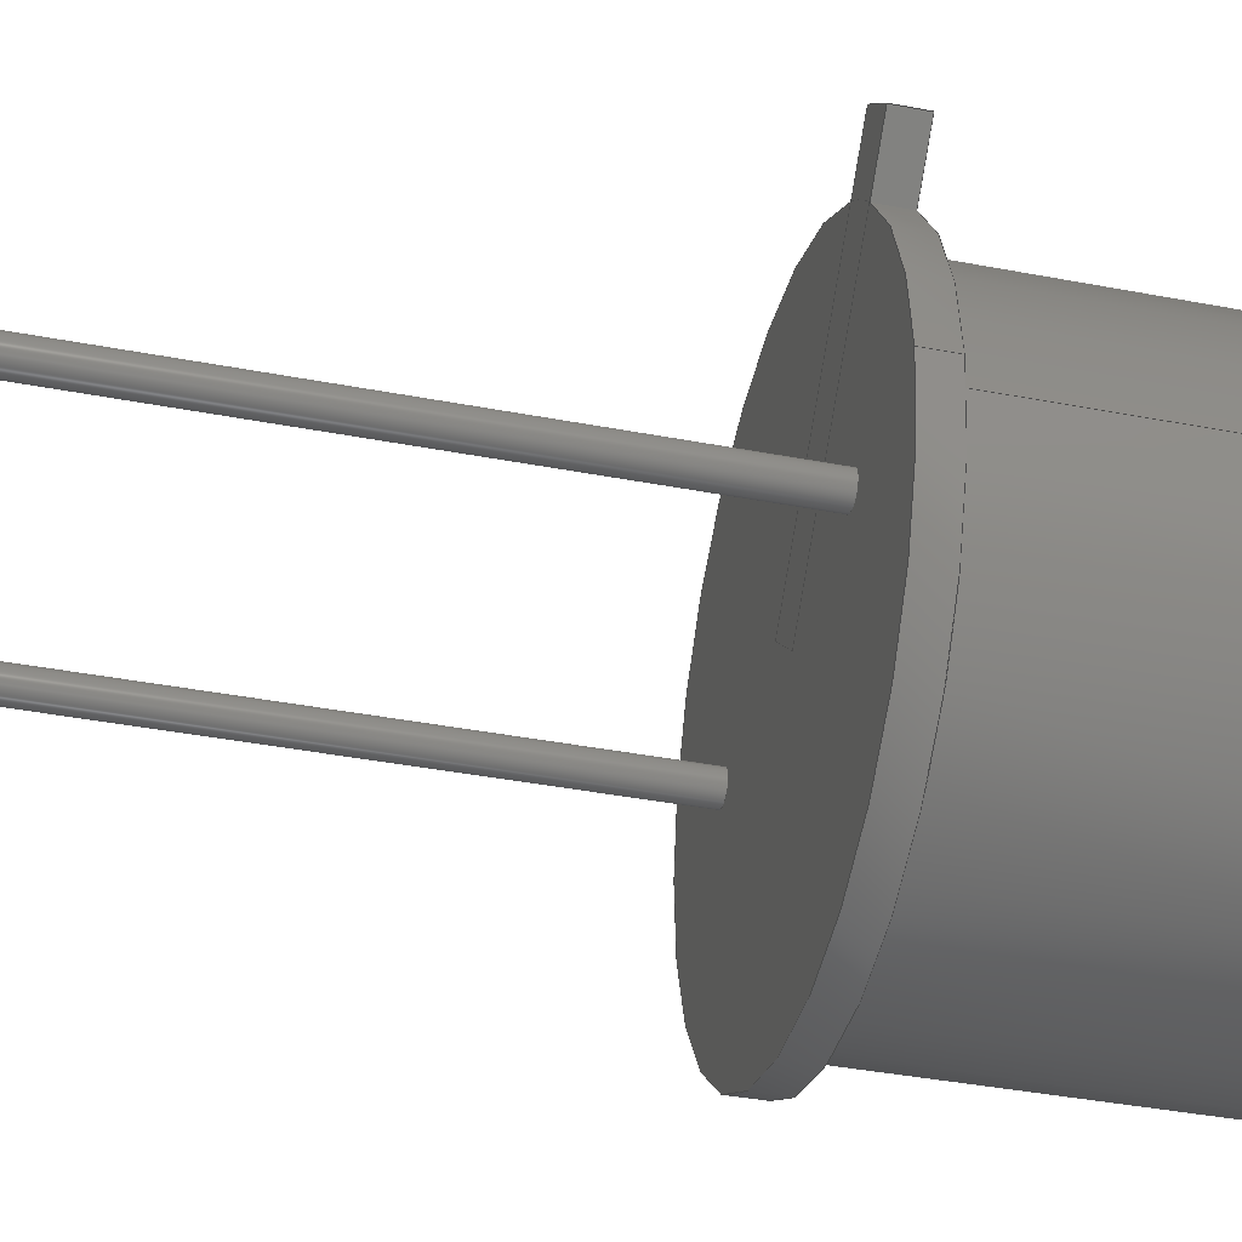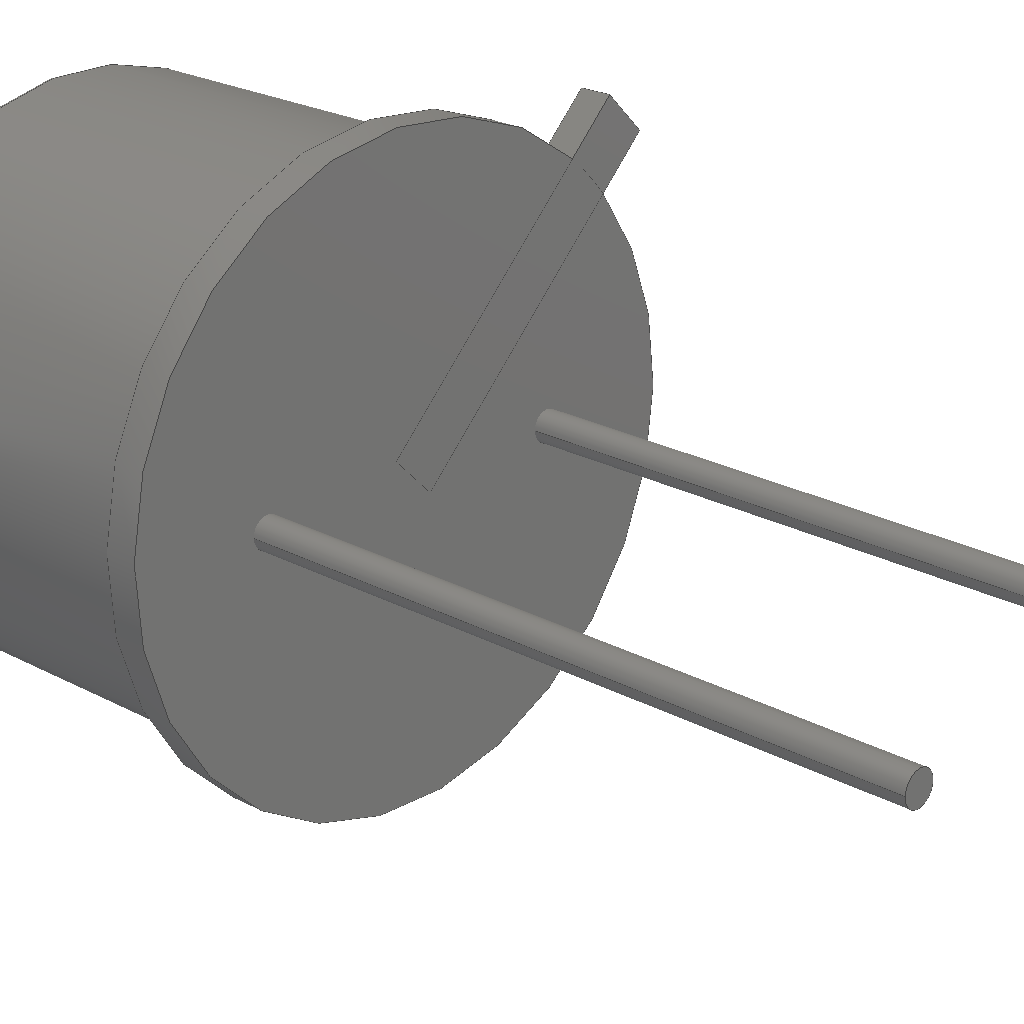
<metadata>
{"format":"step","ext":"step","renderer":"f3d","projection":"perspective","resolution":1024,"background":"white","views":[{"elev":-39.2,"azim":-103.5,"up":"+Y"},{"elev":22.5,"azim":133.4,"up":"+Y"}]}
</metadata>
<code>
ISO-10303-21;
DATA;
#1=APPLICATION_PROTOCOL_DEFINITION('committee draft','automotive_design',1997,#2);
#2=APPLICATION_CONTEXT('core data for automotive mechanical design processes');
#3=SHAPE_DEFINITION_REPRESENTATION(#4,#10);
#4=PRODUCT_DEFINITION_SHAPE('','',#5);
#5=PRODUCT_DEFINITION('design','',#6,#9);
#6=PRODUCT_DEFINITION_FORMATION('','',#7);
#7=PRODUCT('TO-39-2_Window','TO-39-2_Window','',(#8));
#8=MECHANICAL_CONTEXT('',#2,'mechanical');
#9=PRODUCT_DEFINITION_CONTEXT('part definition',#2,'design');
#10=ADVANCED_BREP_SHAPE_REPRESENTATION('',(#11,#15),#392);
#11=AXIS2_PLACEMENT_3D('',#12,#13,#14);
#12=CARTESIAN_POINT('',(0,0,0));
#13=DIRECTION('',(0,0,1));
#14=DIRECTION('',(1,0,-0));
#15=BREP_WITH_VOIDS('',#16,(#359));
#16=CLOSED_SHELL('',(#17,#46,#72,#92,#107,#120,#138,#146,#160,#178,#205,#218,#242,#260,#276,#293,#298,#303,#321,#334,#355));
#17=ADVANCED_FACE('',(#18),#43,.T.);
#18=FACE_BOUND('',#19,.T.);
#19=EDGE_LOOP('',(#20,#28,#35,#40));
#20=ORIENTED_EDGE('',*,*,#21,.T.);
#21=EDGE_CURVE('',#22,#24,#26,.T.);
#22=VERTEX_POINT('',#23);
#23=CARTESIAN_POINT('',(-1.795,3.726,5));
#24=VERTEX_POINT('',#25);
#25=CARTESIAN_POINT('',(-1.795,3.726,5.5));
#26=LINE('',#23,#27);
#27=VECTOR('',#13,1);
#28=ORIENTED_EDGE('',*,*,#29,.T.);
#29=EDGE_CURVE('',#24,#30,#32,.T.);
#30=VERTEX_POINT('',#31);
#31=CARTESIAN_POINT('',(-1.186,4.335,5.5));
#32=LINE('',#25,#33);
#33=VECTOR('',#34,1);
#34=DIRECTION('',(0.7071,0.7071,0));
#35=ORIENTED_EDGE('',*,*,#36,.F.);
#36=EDGE_CURVE('',#37,#30,#39,.T.);
#37=VERTEX_POINT('',#38);
#38=CARTESIAN_POINT('',(-1.186,4.335,5));
#39=LINE('',#38,#27);
#40=ORIENTED_EDGE('',*,*,#41,.F.);
#41=EDGE_CURVE('',#22,#37,#42,.T.);
#42=LINE('',#23,#33);
#43=PLANE('',#44);
#44=AXIS2_PLACEMENT_3D('',#23,#45,#34);
#45=DIRECTION('',(-0.7071,0.7071,0));
#46=ADVANCED_FACE('',(#47),#69,.T.);
#47=FACE_BOUND('',#48,.T.);
#48=EDGE_LOOP('',(#49,#56,#64,#68));
#49=ORIENTED_EDGE('',*,*,#50,.F.);
#50=EDGE_CURVE('',#51,#22,#53,.T.);
#51=VERTEX_POINT('',#52);
#52=CARTESIAN_POINT('',(-1.074,3.005,5));
#53=LINE('',#54,#55);
#54=CARTESIAN_POINT('',(2.236,-0.3041,5));
#55=VECTOR('',#45,1);
#56=ORIENTED_EDGE('',*,*,#57,.T.);
#57=EDGE_CURVE('',#51,#58,#60,.T.);
#58=VERTEX_POINT('',#59);
#59=CARTESIAN_POINT('',(-1.074,3.005,5.5));
#60=LINE('',#61,#62);
#61=CARTESIAN_POINT('',(-1.074,3.005,5));
#62=VECTOR('',#63,1);
#63=DIRECTION('',(0,4.441e-16,1));
#64=ORIENTED_EDGE('',*,*,#65,.T.);
#65=EDGE_CURVE('',#58,#24,#66,.T.);
#66=LINE('',#67,#55);
#67=CARTESIAN_POINT('',(2.236,-0.3041,5.5));
#68=ORIENTED_EDGE('',*,*,#21,.F.);
#69=PLANE('',#70);
#70=AXIS2_PLACEMENT_3D('',#54,#71,#45);
#71=DIRECTION('',(-0.7071,-0.7071,0));
#72=ADVANCED_FACE('',(#73),#90,.F.);
#73=FACE_BOUND('',#74,.F.);
#74=EDGE_LOOP('',(#75,#81,#86,#35));
#75=ORIENTED_EDGE('',*,*,#76,.F.);
#76=EDGE_CURVE('',#77,#37,#79,.T.);
#77=VERTEX_POINT('',#78);
#78=CARTESIAN_POINT('',(-0.4654,3.614,5));
#79=LINE('',#80,#55);
#80=CARTESIAN_POINT('',(2.844,0.3041,5));
#81=ORIENTED_EDGE('',*,*,#82,.T.);
#82=EDGE_CURVE('',#77,#83,#85,.T.);
#83=VERTEX_POINT('',#84);
#84=CARTESIAN_POINT('',(-0.4654,3.614,5.5));
#85=LINE('',#78,#62);
#86=ORIENTED_EDGE('',*,*,#87,.T.);
#87=EDGE_CURVE('',#83,#30,#88,.T.);
#88=LINE('',#89,#55);
#89=CARTESIAN_POINT('',(2.844,0.3041,5.5));
#90=PLANE('',#91);
#91=AXIS2_PLACEMENT_3D('',#80,#71,#45);
#92=ADVANCED_FACE('',(#93),#103,.T.);
#93=FACE_BOUND('',#94,.T.);
#94=EDGE_LOOP('',(#95,#101,#102,#75));
#95=ORIENTED_EDGE('',*,*,#96,.T.);
#96=EDGE_CURVE('',#77,#51,#97,.T.);
#97=CIRCLE('',#98,4.7);
#98=AXIS2_PLACEMENT_3D('',#99,#63,#100);
#99=CARTESIAN_POINT('',(2.54,2.22e-15,5));
#100=DIRECTION('',(-1,2.362e-16,-1.049e-31));
#101=ORIENTED_EDGE('',*,*,#50,.T.);
#102=ORIENTED_EDGE('',*,*,#41,.T.);
#103=PLANE('',#104);
#104=AXIS2_PLACEMENT_3D('',#54,#105,#106);
#105=DIRECTION('',(0,0,-1));
#106=DIRECTION('',(-1,0,0));
#107=ADVANCED_FACE('',(#108),#118,.F.);
#108=FACE_BOUND('',#109,.F.);
#109=EDGE_LOOP('',(#110,#64,#28,#117));
#110=ORIENTED_EDGE('',*,*,#111,.T.);
#111=EDGE_CURVE('',#83,#58,#112,.T.);
#112=CIRCLE('',#113,4.7);
#113=AXIS2_PLACEMENT_3D('',#114,#115,#116);
#114=CARTESIAN_POINT('',(2.54,2.442e-15,5.5));
#115=DIRECTION('',(-2.19e-47,4.441e-16,1));
#116=DIRECTION('',(-1,2.598e-16,-1.154e-31));
#117=ORIENTED_EDGE('',*,*,#87,.F.);
#118=PLANE('',#119);
#119=AXIS2_PLACEMENT_3D('',#67,#105,#106);
#120=ADVANCED_FACE('',(#121),#137,.T.);
#121=FACE_BOUND('',#122,.T.);
#122=EDGE_LOOP('',(#123,#127,#134,#136));
#123=ORIENTED_EDGE('',*,*,#124,.T.);
#124=EDGE_CURVE('',#51,#125,#97,.T.);
#125=VERTEX_POINT('',#126);
#126=CARTESIAN_POINT('',(-2.16,3.331e-15,5));
#127=ORIENTED_EDGE('',*,*,#128,.T.);
#128=EDGE_CURVE('',#125,#129,#131,.T.);
#129=VERTEX_POINT('',#130);
#130=CARTESIAN_POINT('',(-2.16,3.664e-15,5.5));
#131=LINE('',#126,#132);
#132=VECTOR('',#133,1);
#133=DIRECTION('',(0,6.661e-16,1));
#134=ORIENTED_EDGE('',*,*,#135,.F.);
#135=EDGE_CURVE('',#58,#129,#112,.T.);
#136=ORIENTED_EDGE('',*,*,#57,.F.);
#137=CYLINDRICAL_SURFACE('',#98,4.7);
#138=ADVANCED_FACE('',(#139),#137,.T.);
#139=FACE_BOUND('',#140,.T.);
#140=EDGE_LOOP('',(#141,#142,#81,#144));
#141=ORIENTED_EDGE('',*,*,#128,.F.);
#142=ORIENTED_EDGE('',*,*,#143,.T.);
#143=EDGE_CURVE('',#125,#77,#97,.T.);
#144=ORIENTED_EDGE('',*,*,#145,.F.);
#145=EDGE_CURVE('',#129,#83,#112,.T.);
#146=ADVANCED_FACE('',(#147),#159,.F.);
#147=FACE_BOUND('',#148,.T.);
#148=EDGE_LOOP('',(#149,#150,#153,#157));
#149=ORIENTED_EDGE('',*,*,#96,.F.);
#150=ORIENTED_EDGE('',*,*,#151,.F.);
#151=EDGE_CURVE('',#152,#77,#79,.T.);
#152=VERTEX_POINT('',#80);
#153=ORIENTED_EDGE('',*,*,#154,.F.);
#154=EDGE_CURVE('',#155,#152,#156,.T.);
#155=VERTEX_POINT('',#54);
#156=LINE('',#54,#33);
#157=ORIENTED_EDGE('',*,*,#158,.T.);
#158=EDGE_CURVE('',#155,#51,#53,.T.);
#159=PLANE('',#98);
#160=ADVANCED_FACE('',(#161),#176,.T.);
#161=FACE_BOUND('',#162,.T.);
#162=EDGE_LOOP('',(#163,#110,#167,#171));
#163=ORIENTED_EDGE('',*,*,#164,.T.);
#164=EDGE_CURVE('',#165,#83,#88,.T.);
#165=VERTEX_POINT('',#166);
#166=CARTESIAN_POINT('',(-0.2367,3.385,5.5));
#167=ORIENTED_EDGE('',*,*,#168,.F.);
#168=EDGE_CURVE('',#169,#58,#66,.T.);
#169=VERTEX_POINT('',#170);
#170=CARTESIAN_POINT('',(-0.8448,2.777,5.5));
#171=ORIENTED_EDGE('',*,*,#172,.F.);
#172=EDGE_CURVE('',#165,#169,#173,.T.);
#173=CIRCLE('',#174,4.378);
#174=AXIS2_PLACEMENT_3D('',#114,#63,#175);
#175=DIRECTION('',(-1,2.789e-16,-1.239e-31));
#176=PLANE('',#177);
#177=AXIS2_PLACEMENT_3D('',#114,#63,#116);
#178=ADVANCED_FACE('',(#179,#186,#196),#159,.F.);
#179=FACE_BOUND('',#180,.T.);
#180=EDGE_LOOP('',(#181,#182,#183,#184,#185));
#181=ORIENTED_EDGE('',*,*,#143,.F.);
#182=ORIENTED_EDGE('',*,*,#124,.F.);
#183=ORIENTED_EDGE('',*,*,#158,.F.);
#184=ORIENTED_EDGE('',*,*,#154,.T.);
#185=ORIENTED_EDGE('',*,*,#151,.T.);
#186=FACE_BOUND('',#187,.T.);
#187=EDGE_LOOP('',(#188));
#188=ORIENTED_EDGE('',*,*,#189,.T.);
#189=EDGE_CURVE('',#190,#190,#192,.T.);
#190=VERTEX_POINT('',#191);
#191=CARTESIAN_POINT('',(0.24,0,5));
#192=CIRCLE('',#193,0.24);
#193=AXIS2_PLACEMENT_3D('',#194,#13,#195);
#194=CARTESIAN_POINT('',(0,0,5));
#195=DIRECTION('',(1,0,0));
#196=FACE_BOUND('',#197,.T.);
#197=EDGE_LOOP('',(#198));
#198=ORIENTED_EDGE('',*,*,#199,.T.);
#199=EDGE_CURVE('',#200,#200,#202,.T.);
#200=VERTEX_POINT('',#201);
#201=CARTESIAN_POINT('',(5.32,0,5));
#202=CIRCLE('',#203,0.24);
#203=AXIS2_PLACEMENT_3D('',#204,#13,#195);
#204=CARTESIAN_POINT('',(5.08,0,5));
#205=ADVANCED_FACE('',(#206),#176,.T.);
#206=FACE_BOUND('',#207,.T.);
#207=EDGE_LOOP('',(#208,#209,#210,#211,#215,#217));
#208=ORIENTED_EDGE('',*,*,#135,.T.);
#209=ORIENTED_EDGE('',*,*,#145,.T.);
#210=ORIENTED_EDGE('',*,*,#164,.F.);
#211=ORIENTED_EDGE('',*,*,#212,.F.);
#212=EDGE_CURVE('',#213,#165,#173,.T.);
#213=VERTEX_POINT('',#214);
#214=CARTESIAN_POINT('',(-1.838,3.664e-15,5.5));
#215=ORIENTED_EDGE('',*,*,#216,.F.);
#216=EDGE_CURVE('',#169,#213,#173,.T.);
#217=ORIENTED_EDGE('',*,*,#168,.T.);
#218=ADVANCED_FACE('',(#219),#239,.T.);
#219=FACE_BOUND('',#220,.T.);
#220=EDGE_LOOP('',(#221,#229,#230,#231,#232,#233));
#221=ORIENTED_EDGE('',*,*,#222,.F.);
#222=EDGE_CURVE('',#213,#223,#225,.T.);
#223=VERTEX_POINT('',#224);
#224=CARTESIAN_POINT('',(-1.71,3.749e-15,5.628));
#225=CIRCLE('',#226,0.128);
#226=AXIS2_PLACEMENT_3D('',#227,#228,#195);
#227=CARTESIAN_POINT('',(-1.838,3.749e-15,5.628));
#228=DIRECTION('',(0,-1,6.661e-16));
#229=ORIENTED_EDGE('',*,*,#212,.T.);
#230=ORIENTED_EDGE('',*,*,#172,.T.);
#231=ORIENTED_EDGE('',*,*,#216,.T.);
#232=ORIENTED_EDGE('',*,*,#222,.T.);
#233=ORIENTED_EDGE('',*,*,#234,.F.);
#234=EDGE_CURVE('',#223,#223,#235,.T.);
#235=CIRCLE('',#236,4.25);
#236=AXIS2_PLACEMENT_3D('',#237,#63,#238);
#237=CARTESIAN_POINT('',(2.54,2.499e-15,5.628));
#238=DIRECTION('',(-1,2.94e-16,-1.306e-31));
#239=SURFACE_OF_REVOLUTION('',#225,#240);
#240=AXIS1_PLACEMENT('',#241,#63);
#241=CARTESIAN_POINT('',(2.54,1.133e-15,2.551));
#242=ADVANCED_FACE('',(#243),#259,.T.);
#243=FACE_BOUND('',#244,.T.);
#244=EDGE_LOOP('',(#245,#246,#253,#258));
#245=ORIENTED_EDGE('',*,*,#189,.F.);
#246=ORIENTED_EDGE('',*,*,#247,.T.);
#247=EDGE_CURVE('',#190,#248,#250,.T.);
#248=VERTEX_POINT('',#249);
#249=CARTESIAN_POINT('',(0.24,0,-5));
#250=LINE('',#191,#251);
#251=VECTOR('',#252,1);
#252=DIRECTION('',(-0,-0,-1));
#253=ORIENTED_EDGE('',*,*,#254,.T.);
#254=EDGE_CURVE('',#248,#248,#255,.T.);
#255=CIRCLE('',#256,0.24);
#256=AXIS2_PLACEMENT_3D('',#257,#13,#195);
#257=CARTESIAN_POINT('',(0,0,-5));
#258=ORIENTED_EDGE('',*,*,#247,.F.);
#259=CYLINDRICAL_SURFACE('',#193,0.24);
#260=ADVANCED_FACE('',(#261),#275,.T.);
#261=FACE_BOUND('',#262,.T.);
#262=EDGE_LOOP('',(#263,#264,#269,#274));
#263=ORIENTED_EDGE('',*,*,#199,.F.);
#264=ORIENTED_EDGE('',*,*,#265,.T.);
#265=EDGE_CURVE('',#200,#266,#268,.T.);
#266=VERTEX_POINT('',#267);
#267=CARTESIAN_POINT('',(5.32,0,-5));
#268=LINE('',#201,#251);
#269=ORIENTED_EDGE('',*,*,#270,.T.);
#270=EDGE_CURVE('',#266,#266,#271,.T.);
#271=CIRCLE('',#272,0.24);
#272=AXIS2_PLACEMENT_3D('',#273,#13,#195);
#273=CARTESIAN_POINT('',(5.08,0,-5));
#274=ORIENTED_EDGE('',*,*,#265,.F.);
#275=CYLINDRICAL_SURFACE('',#203,0.24);
#276=ADVANCED_FACE('',(#277),#292,.T.);
#277=FACE_BOUND('',#278,.T.);
#278=EDGE_LOOP('',(#279,#280,#285,#291));
#279=ORIENTED_EDGE('',*,*,#234,.T.);
#280=ORIENTED_EDGE('',*,*,#281,.T.);
#281=EDGE_CURVE('',#223,#282,#284,.T.);
#282=VERTEX_POINT('',#283);
#283=CARTESIAN_POINT('',(-1.71,7.531e-15,11.31));
#284=LINE('',#224,#132);
#285=ORIENTED_EDGE('',*,*,#286,.F.);
#286=EDGE_CURVE('',#282,#282,#287,.T.);
#287=CIRCLE('',#288,4.25);
#288=AXIS2_PLACEMENT_3D('',#289,#63,#290);
#289=CARTESIAN_POINT('',(2.54,5.02e-15,11.31));
#290=DIRECTION('',(-1,5.906e-16,-2.623e-31));
#291=ORIENTED_EDGE('',*,*,#281,.F.);
#292=CYLINDRICAL_SURFACE('',#236,4.25);
#293=ADVANCED_FACE('',(#294),#296,.T.);
#294=FACE_BOUND('',#295,.F.);
#295=EDGE_LOOP('',(#253));
#296=PLANE('',#297);
#297=AXIS2_PLACEMENT_3D('',#249,#105,#106);
#298=ADVANCED_FACE('',(#299),#301,.T.);
#299=FACE_BOUND('',#300,.F.);
#300=EDGE_LOOP('',(#269));
#301=PLANE('',#302);
#302=AXIS2_PLACEMENT_3D('',#267,#105,#106);
#303=ADVANCED_FACE('',(#304),#320,.F.);
#304=FACE_BOUND('',#305,.F.);
#305=EDGE_LOOP('',(#306,#314,#285,#319));
#306=ORIENTED_EDGE('',*,*,#307,.T.);
#307=EDGE_CURVE('',#308,#308,#310,.T.);
#308=VERTEX_POINT('',#309);
#309=CARTESIAN_POINT('',(-1.515,7.661e-15,11.5));
#310=CIRCLE('',#311,4.055);
#311=AXIS2_PLACEMENT_3D('',#312,#63,#313);
#312=CARTESIAN_POINT('',(2.54,5.107e-15,11.5));
#313=DIRECTION('',(-1,6.297e-16,-2.796e-31));
#314=ORIENTED_EDGE('',*,*,#315,.T.);
#315=EDGE_CURVE('',#308,#282,#316,.T.);
#316=CIRCLE('',#317,0.1949);
#317=AXIS2_PLACEMENT_3D('',#318,#228,#195);
#318=CARTESIAN_POINT('',(-1.515,7.531e-15,11.31));
#319=ORIENTED_EDGE('',*,*,#315,.F.);
#320=SURFACE_OF_REVOLUTION('',#316,#240);
#321=ADVANCED_FACE('',(#322,#324),#333,.T.);
#322=FACE_BOUND('',#323,.T.);
#323=EDGE_LOOP('',(#306));
#324=FACE_BOUND('',#325,.T.);
#325=EDGE_LOOP('',(#326));
#326=ORIENTED_EDGE('',*,*,#327,.F.);
#327=EDGE_CURVE('',#328,#328,#330,.T.);
#328=VERTEX_POINT('',#329);
#329=CARTESIAN_POINT('',(-0.41,7.661e-15,11.5));
#330=CIRCLE('',#331,2.95);
#331=AXIS2_PLACEMENT_3D('',#312,#63,#332);
#332=DIRECTION('',(-1,8.656e-16,-3.844e-31));
#333=PLANE('',#311);
#334=ADVANCED_FACE('',(#335),#352,.F.);
#335=FACE_BOUND('',#336,.T.);
#336=EDGE_LOOP('',(#337,#344,#345,#346));
#337=ORIENTED_EDGE('',*,*,#338,.F.);
#338=EDGE_CURVE('',#328,#339,#341,.T.);
#339=VERTEX_POINT('',#340);
#340=CARTESIAN_POINT('',(-0.41,7.327e-15,11));
#341=LINE('',#329,#342);
#342=VECTOR('',#343,1);
#343=DIRECTION('',(0,-6.661e-16,-1));
#344=ORIENTED_EDGE('',*,*,#327,.T.);
#345=ORIENTED_EDGE('',*,*,#338,.T.);
#346=ORIENTED_EDGE('',*,*,#347,.F.);
#347=EDGE_CURVE('',#339,#339,#348,.T.);
#348=CIRCLE('',#349,2.95);
#349=AXIS2_PLACEMENT_3D('',#350,#63,#351);
#350=CARTESIAN_POINT('',(2.54,4.885e-15,11));
#351=DIRECTION('',(-1,8.28e-16,-3.677e-31));
#352=CYLINDRICAL_SURFACE('',#353,2.95);
#353=AXIS2_PLACEMENT_3D('',#312,#354,#332);
#354=DIRECTION('',(0,-4.441e-16,-1));
#355=ADVANCED_FACE('',(#356),#358,.T.);
#356=FACE_BOUND('',#357,.F.);
#357=EDGE_LOOP('',(#346));
#358=PLANE('',#349);
#359=ORIENTED_CLOSED_SHELL('',*,#360,.F.);
#360=CLOSED_SHELL('',(#361,#373,#388));
#361=ADVANCED_FACE('',(#362),#372,.F.);
#362=FACE_BOUND('',#363,.F.);
#363=EDGE_LOOP('',(#364));
#364=ORIENTED_EDGE('',*,*,#365,.T.);
#365=EDGE_CURVE('',#366,#366,#368,.T.);
#366=VERTEX_POINT('',#367);
#367=CARTESIAN_POINT('',(-0.41,3.83e-15,5.75));
#368=CIRCLE('',#369,2.95);
#369=AXIS2_PLACEMENT_3D('',#370,#63,#371);
#370=CARTESIAN_POINT('',(2.54,2.554e-15,5.75));
#371=DIRECTION('',(-1,4.328e-16,-1.922e-31));
#372=PLANE('',#369);
#373=ADVANCED_FACE('',(#374),#352,.T.);
#374=FACE_BOUND('',#375,.F.);
#375=EDGE_LOOP('',(#376,#384,#386,#387));
#376=ORIENTED_EDGE('',*,*,#377,.T.);
#377=EDGE_CURVE('',#378,#378,#380,.T.);
#378=VERTEX_POINT('',#379);
#379=CARTESIAN_POINT('',(-0.41,7.161e-15,10.75));
#380=CIRCLE('',#381,2.95);
#381=AXIS2_PLACEMENT_3D('',#382,#63,#383);
#382=CARTESIAN_POINT('',(2.54,4.774e-15,10.75));
#383=DIRECTION('',(-1,8.091e-16,-3.593e-31));
#384=ORIENTED_EDGE('',*,*,#385,.T.);
#385=EDGE_CURVE('',#378,#366,#341,.T.);
#386=ORIENTED_EDGE('',*,*,#365,.F.);
#387=ORIENTED_EDGE('',*,*,#385,.F.);
#388=ADVANCED_FACE('',(#389),#391,.T.);
#389=FACE_BOUND('',#390,.T.);
#390=EDGE_LOOP('',(#376));
#391=PLANE('',#381);
#392=( GEOMETRIC_REPRESENTATION_CONTEXT(3)GLOBAL_UNCERTAINTY_ASSIGNED_CONTEXT((#396)) GLOBAL_UNIT_ASSIGNED_CONTEXT((#393,#394,#395)) REPRESENTATION_CONTEXT('Context #1','3D Context with UNIT and UNCERTAINTY') );
#393=( LENGTH_UNIT() NAMED_UNIT(*) SI_UNIT(.MILLI.,.METRE.) );
#394=( NAMED_UNIT(*) PLANE_ANGLE_UNIT() SI_UNIT($,.RADIAN.) );
#395=( NAMED_UNIT(*) SI_UNIT($,.STERADIAN.) SOLID_ANGLE_UNIT() );
#396=UNCERTAINTY_MEASURE_WITH_UNIT(LENGTH_MEASURE(1e-07),#393,'distance_accuracy_value','confusion accuracy');
#397=PRODUCT_TYPE('part',$,(#7));
#398=MECHANICAL_DESIGN_GEOMETRIC_PRESENTATION_REPRESENTATION('',(#399,#407,#408,#409,#410,#411,#412,#413,#414,#415,#416,#417,#418,#426,#427,#428,#429,#430,#431,#432,#433,#441,#442,#443),#392);
#399=STYLED_ITEM('color',(#400),#17);
#400=PRESENTATION_STYLE_ASSIGNMENT((#401));
#401=SURFACE_STYLE_USAGE(.BOTH.,#402);
#402=SURFACE_SIDE_STYLE('',(#403));
#403=SURFACE_STYLE_FILL_AREA(#404);
#404=FILL_AREA_STYLE('',(#405));
#405=FILL_AREA_STYLE_COLOUR('',#406);
#406=COLOUR_RGB('',0.4,0.4,0.4);
#407=STYLED_ITEM('color',(#400),#46);
#408=STYLED_ITEM('color',(#400),#72);
#409=STYLED_ITEM('color',(#400),#92);
#410=STYLED_ITEM('color',(#400),#107);
#411=STYLED_ITEM('color',(#400),#120);
#412=STYLED_ITEM('color',(#400),#138);
#413=STYLED_ITEM('color',(#400),#146);
#414=STYLED_ITEM('color',(#400),#160);
#415=STYLED_ITEM('color',(#400),#178);
#416=STYLED_ITEM('color',(#400),#205);
#417=STYLED_ITEM('color',(#400),#218);
#418=STYLED_ITEM('color',(#419),#242);
#419=PRESENTATION_STYLE_ASSIGNMENT((#420));
#420=SURFACE_STYLE_USAGE(.BOTH.,#421);
#421=SURFACE_SIDE_STYLE('',(#422));
#422=SURFACE_STYLE_FILL_AREA(#423);
#423=FILL_AREA_STYLE('',(#424));
#424=FILL_AREA_STYLE_COLOUR('',#425);
#425=COLOUR_RGB('',0.859,0.738,0.496);
#426=STYLED_ITEM('color',(#419),#260);
#427=STYLED_ITEM('color',(#400),#276);
#428=STYLED_ITEM('color',(#419),#293);
#429=STYLED_ITEM('color',(#419),#298);
#430=STYLED_ITEM('color',(#400),#303);
#431=STYLED_ITEM('color',(#400),#321);
#432=STYLED_ITEM('color',(#400),#334);
#433=STYLED_ITEM('color',(#434),#355);
#434=PRESENTATION_STYLE_ASSIGNMENT((#435));
#435=SURFACE_STYLE_USAGE(.BOTH.,#436);
#436=SURFACE_SIDE_STYLE('',(#437));
#437=SURFACE_STYLE_FILL_AREA(#438);
#438=FILL_AREA_STYLE('',(#439));
#439=FILL_AREA_STYLE_COLOUR('',#440);
#440=COLOUR_RGB('',0,0.6312,0.748);
#441=STYLED_ITEM('color',(#400),#361);
#442=STYLED_ITEM('color',(#400),#373);
#443=STYLED_ITEM('color',(#434),#388);
ENDSEC;
END-ISO-10303-21;








</code>
